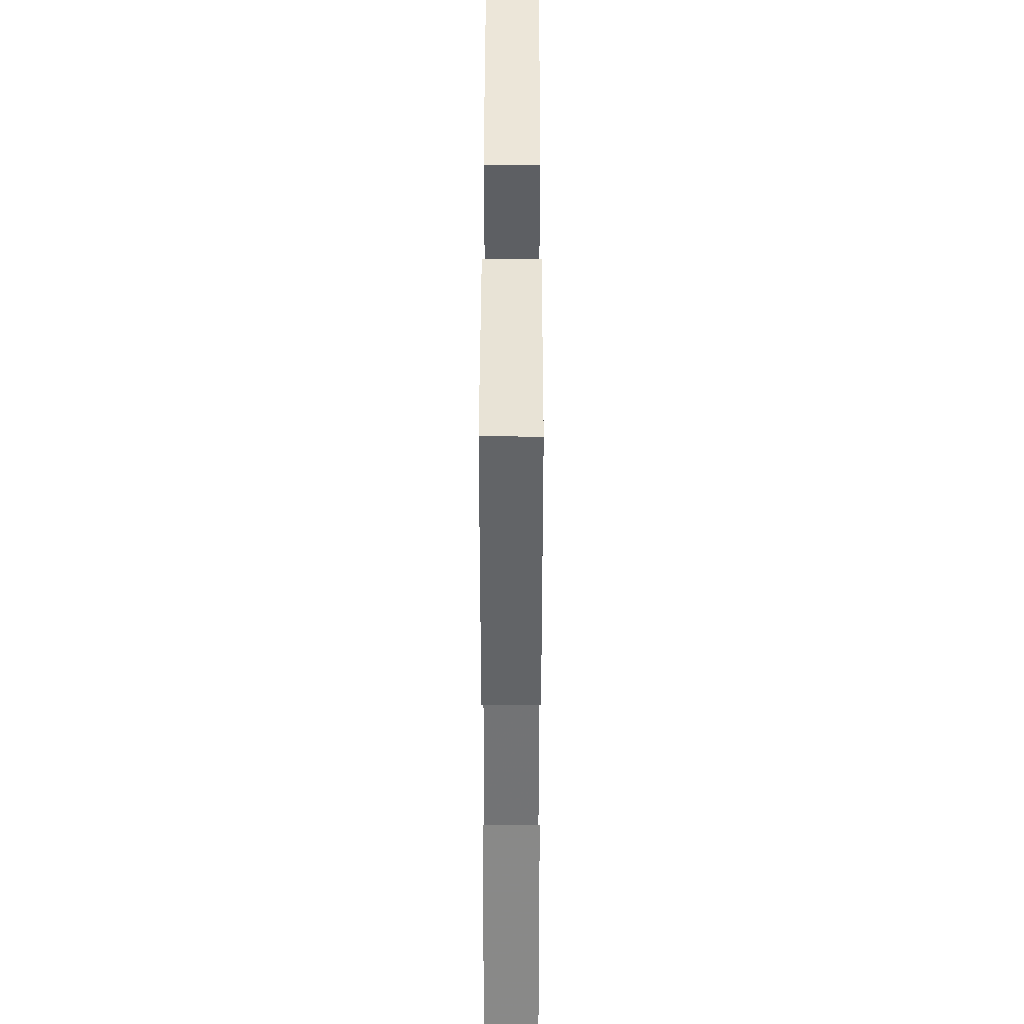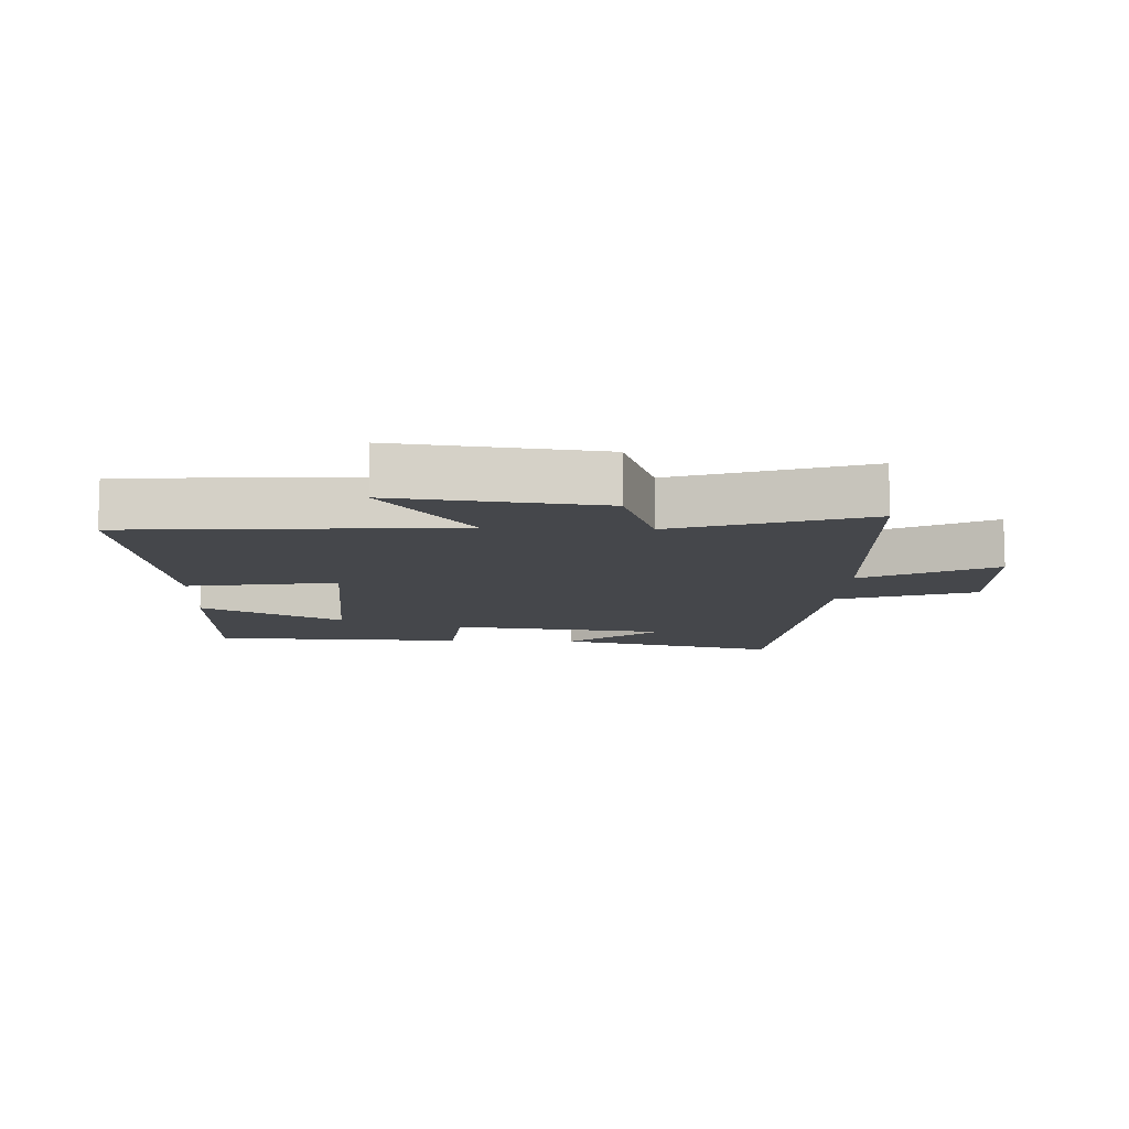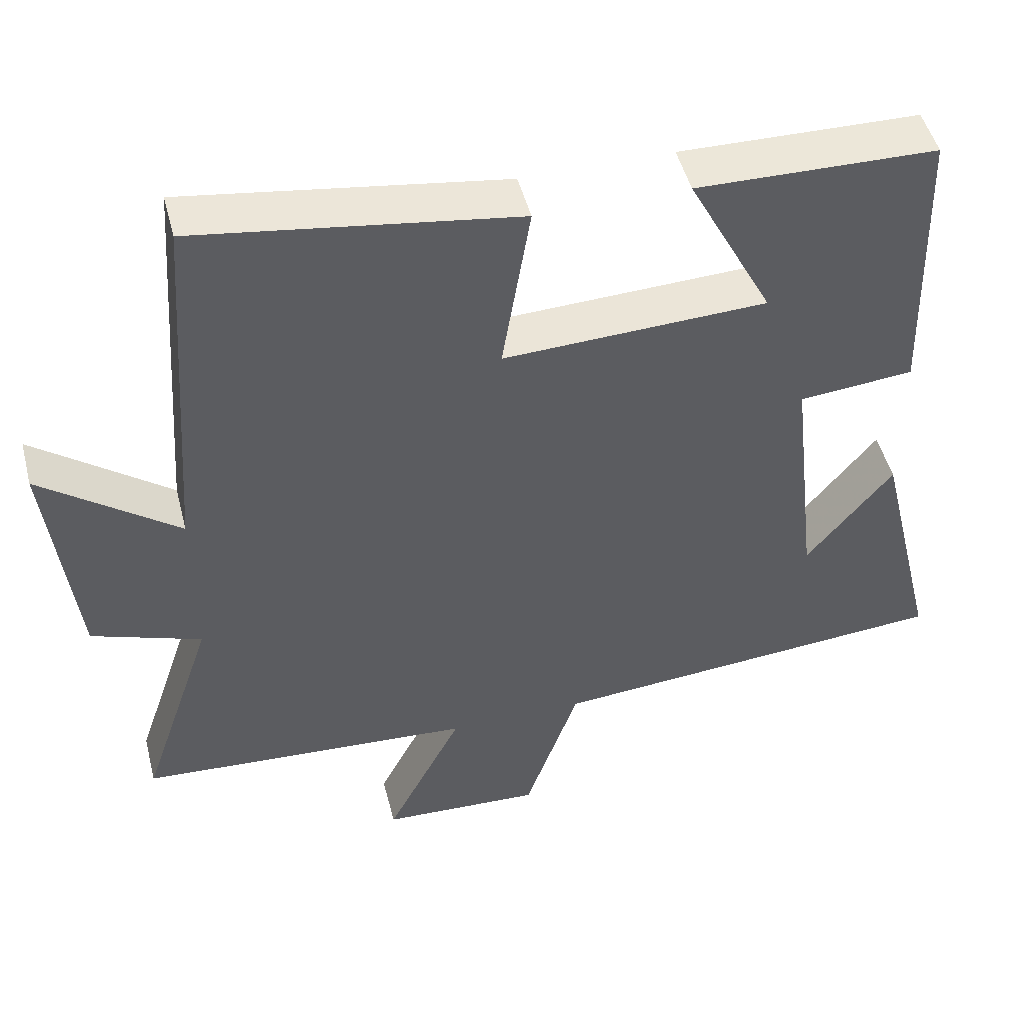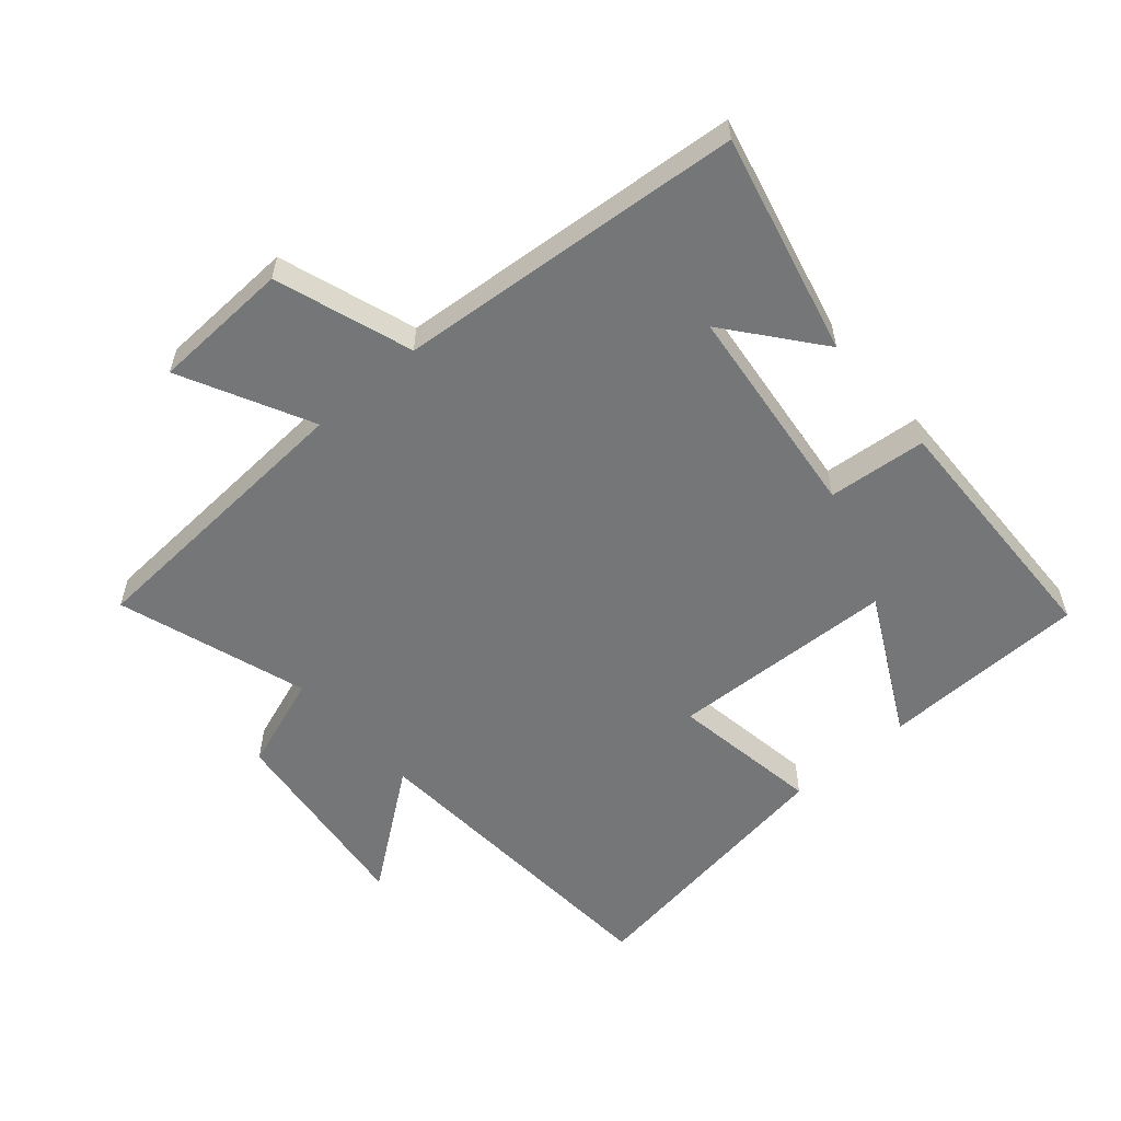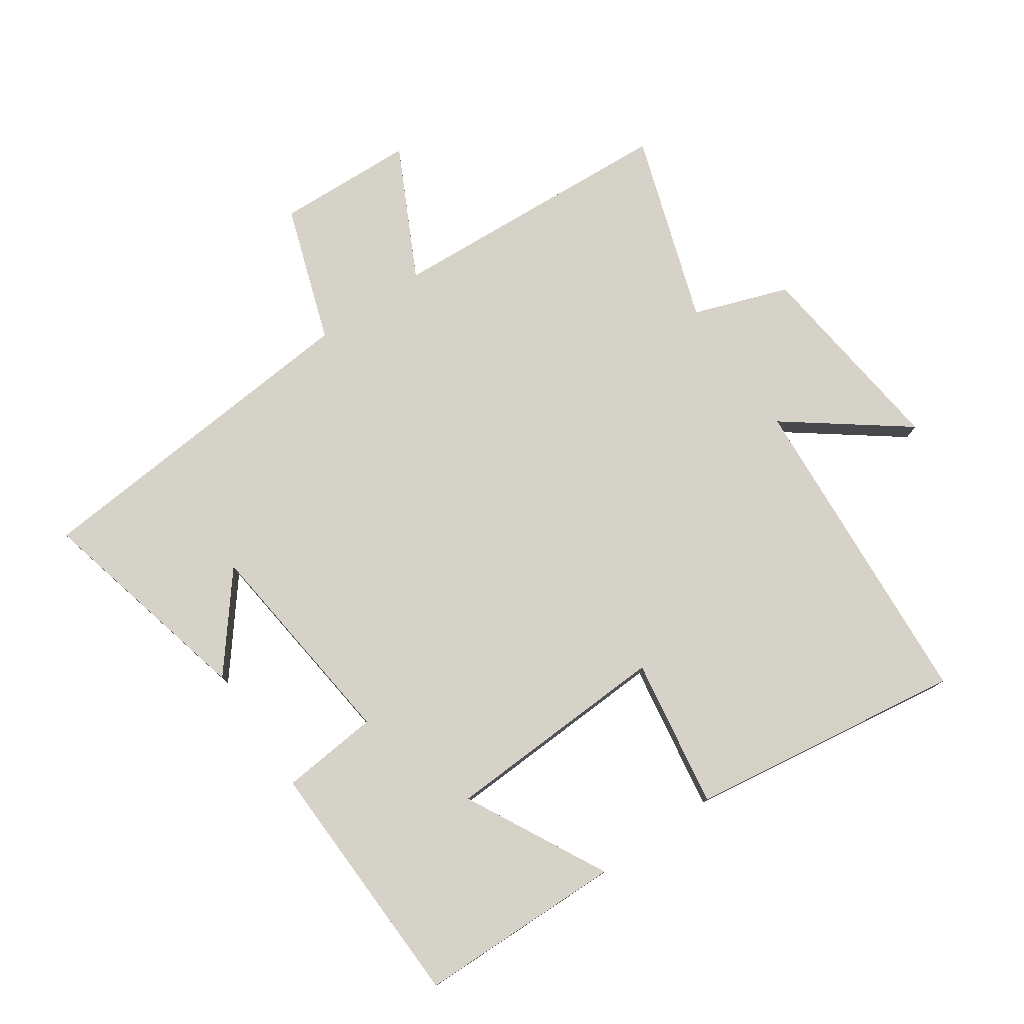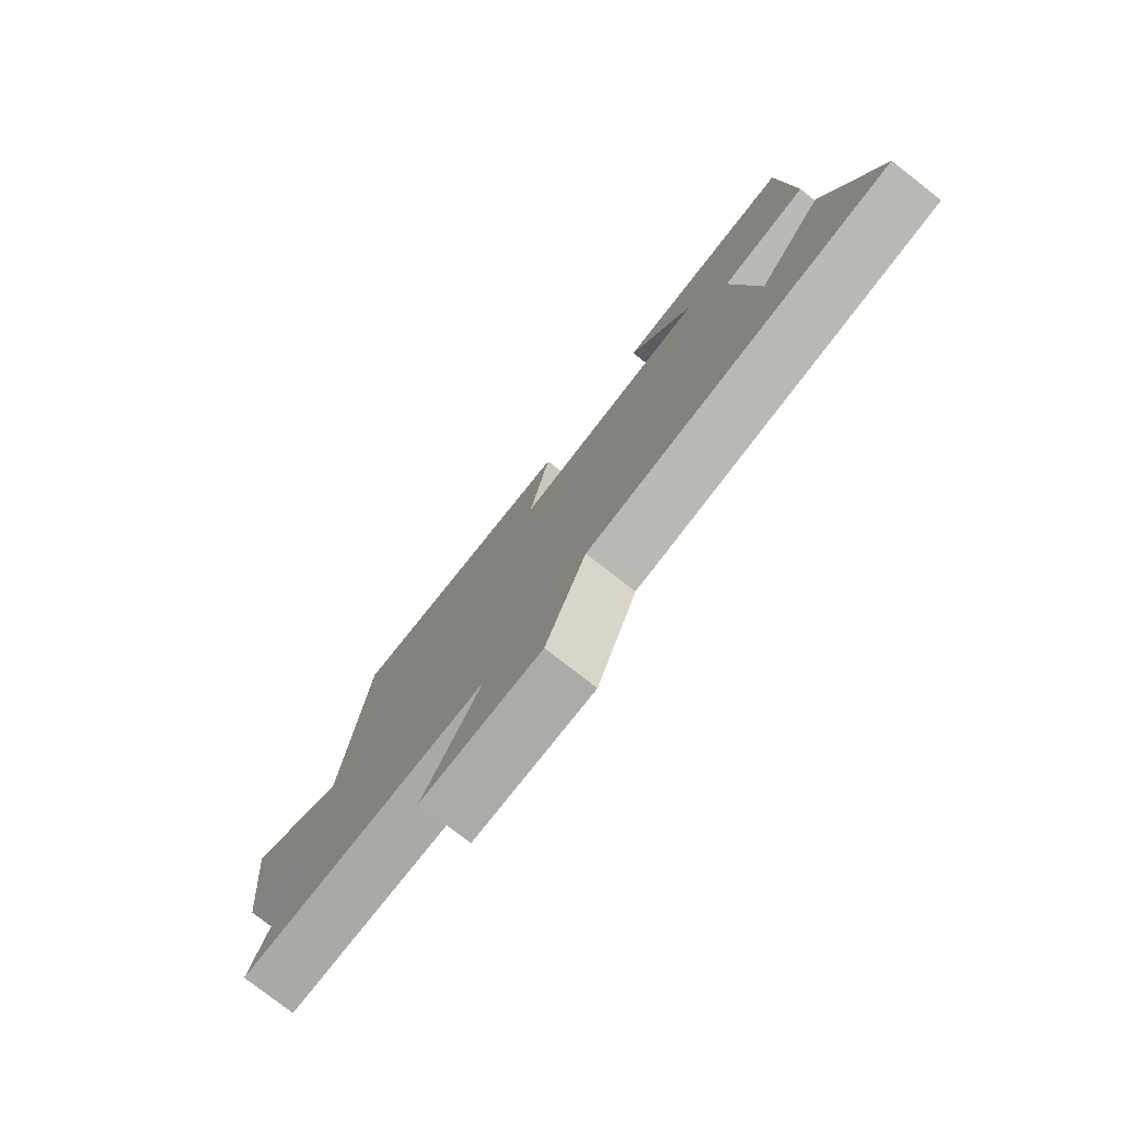
<metadata>
{"format":"obj","ext":"obj","renderer":"f3d","projection":"perspective","resolution":1024,"background":"white","views":[{"elev":40.5,"azim":-89.9,"up":"+Z"},{"elev":-10.5,"azim":87.5,"up":"+Y"},{"elev":48.7,"azim":165.7,"up":"+Z"},{"elev":-56.7,"azim":-139.2,"up":"+Y"},{"elev":77.9,"azim":-34.7,"up":"+Y"},{"elev":-78.7,"azim":-127.9,"up":"+Z"}]}
</metadata>
<code>
v 0.464 0.07 0.564
v 0.5 0.07 0.057
v 0.684 0.07 0.196
v 0.648 0.07 -0.122
v 0.5 0.07 -0.175
v 0.599 0.07 -0.471
v 0.146 0.07 -0.5
v 0.249 0.07 -0.703
v 0.033 0.07 -0.713
v -0.04 0.07 -0.5
v -0.583 0.07 -0.456
v -0.5 0.07 -0.11
v -0.384 0.07 -0.254
v -0.346 0.07 0.084
v -0.5 0.07 0.098
v -0.489 0.07 0.493
v -0.167 0.07 0.5
v -0.281 0.07 0.28
v 0.073 0.07 0.266
v 0.035 0.07 0.5
v 0.464 0 0.564
v 0.5 0 0.057
v 0.684 0 0.196
v 0.648 0 -0.122
v 0.5 0 -0.175
v 0.599 0 -0.471
v 0.146 0 -0.5
v 0.249 0 -0.703
v 0.033 0 -0.713
v -0.04 0 -0.5
v -0.583 0 -0.456
v -0.5 0 -0.11
v -0.384 0 -0.254
v -0.346 0 0.084
v -0.5 0 0.098
v -0.489 0 0.493
v -0.167 0 0.5
v -0.281 0 0.28
v 0.073 0 0.266
v 0.035 0 0.5
f 19 20 1 2
f 18 19 2
f 15 16 17 18
f 14 15 18 2
f 13 14 2
f 11 12 13
f 10 11 13 2
f 7 8 9 10
f 5 6 7 10
f 5 10 2 3
f 3 4 5
f 22 21 40 39
f 22 39 38
f 38 37 36 35
f 22 38 35 34
f 22 34 33
f 33 32 31
f 22 33 31 30
f 30 29 28 27
f 30 27 26 25
f 23 22 30 25
f 25 24 23
f 1 21 22 2
f 2 22 23 3
f 3 23 24 4
f 4 24 25 5
f 5 25 26 6
f 6 26 27 7
f 7 27 28 8
f 8 28 29 9
f 9 29 30 10
f 10 30 31 11
f 11 31 32 12
f 12 32 33 13
f 13 33 34 14
f 14 34 35 15
f 15 35 36 16
f 16 36 37 17
f 17 37 38 18
f 18 38 39 19
f 19 39 40 20
f 20 40 21 1

</code>
